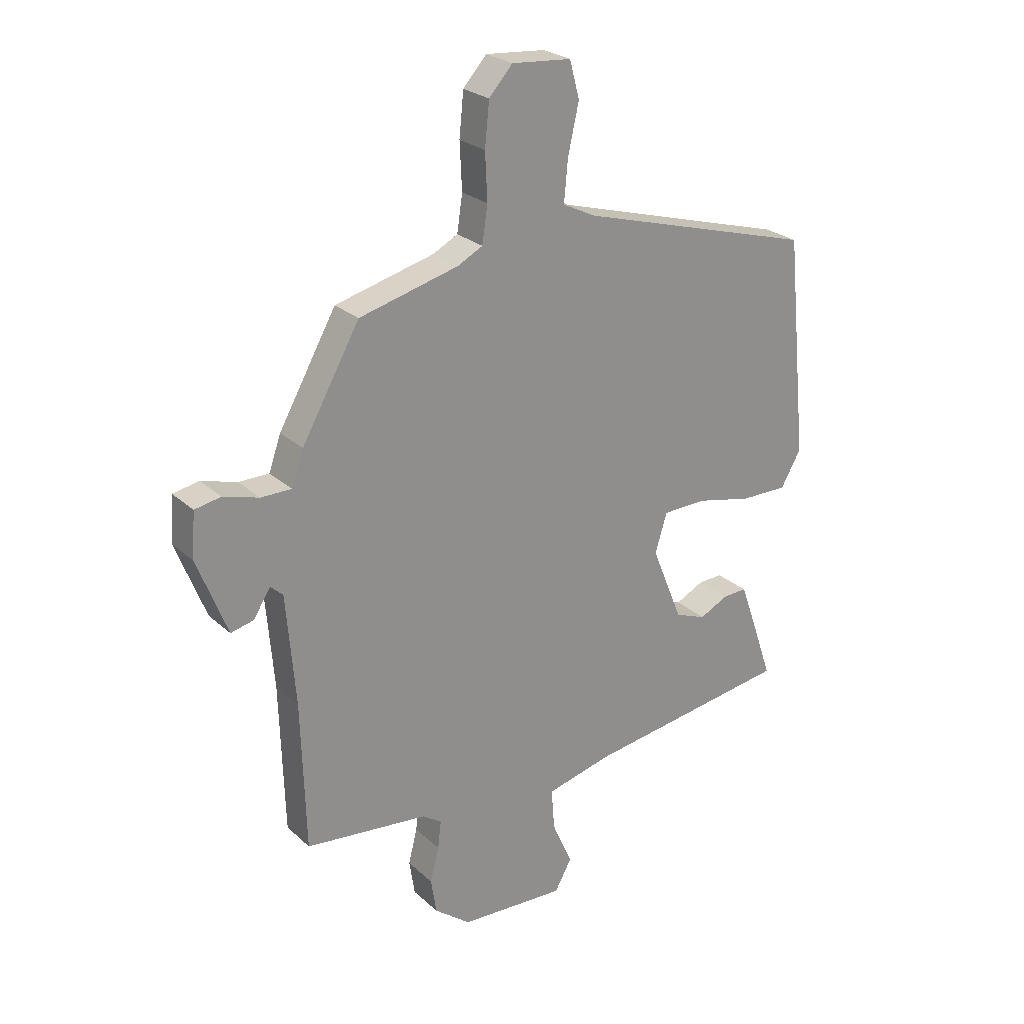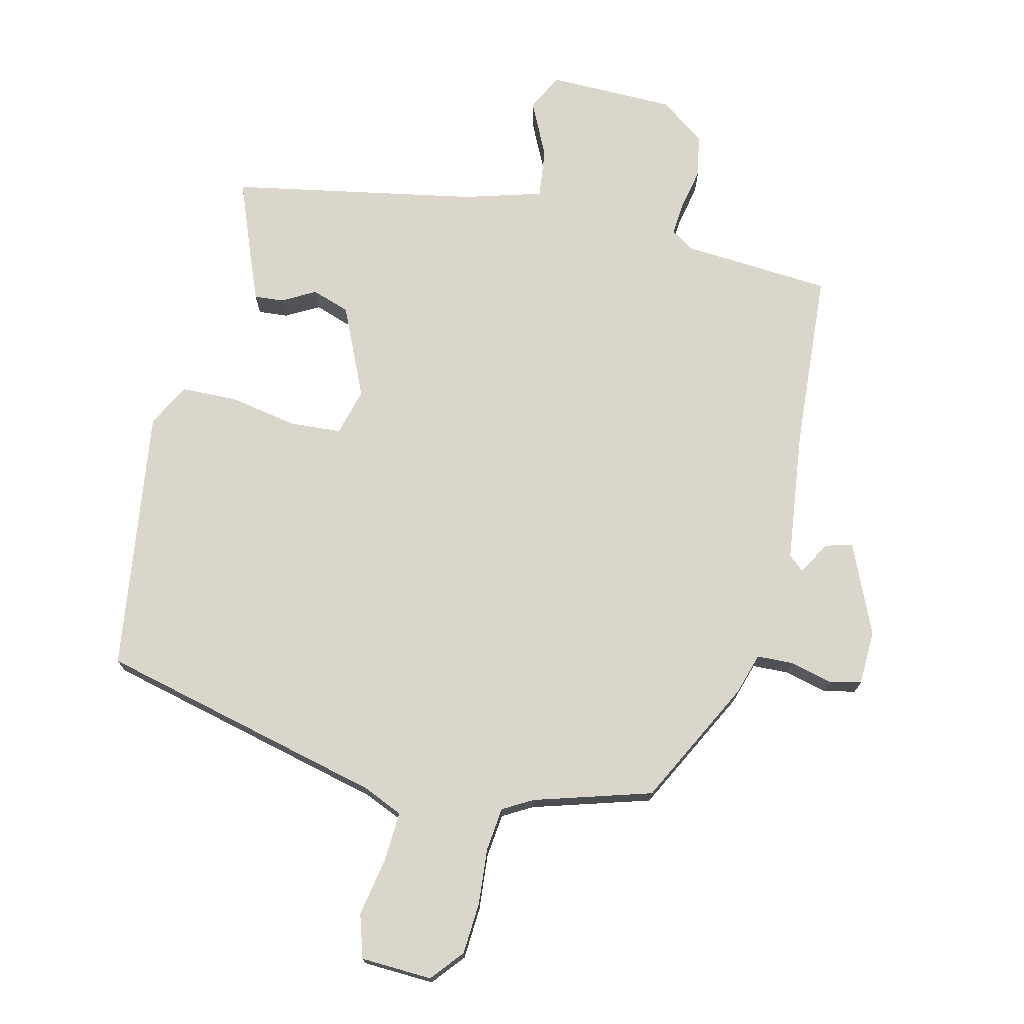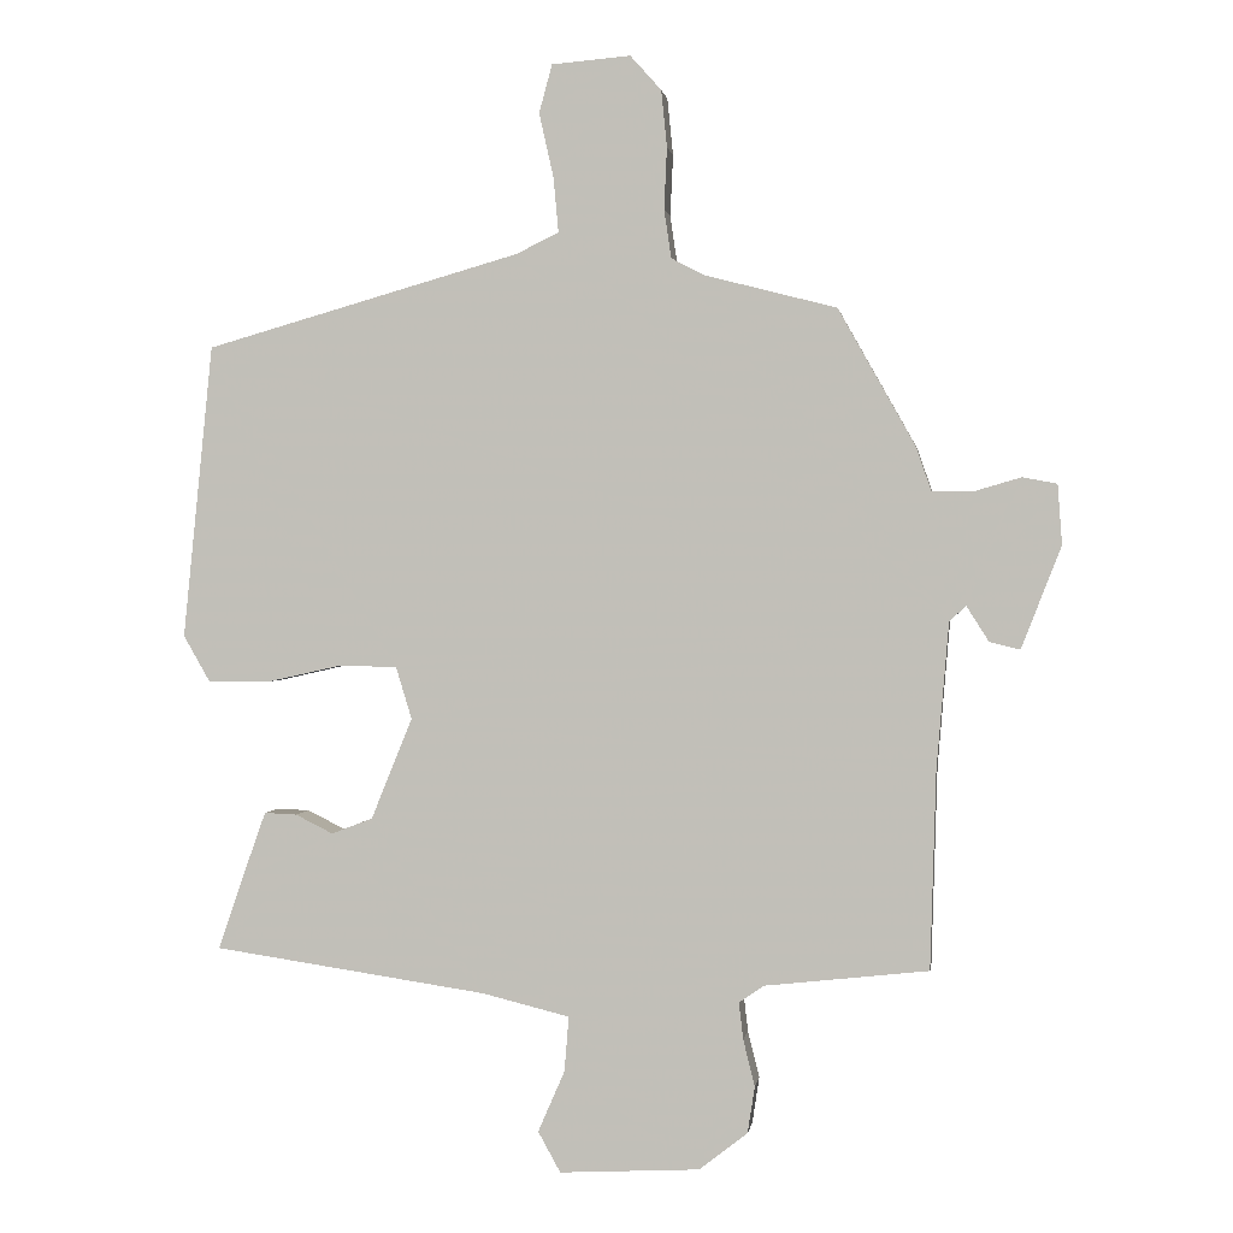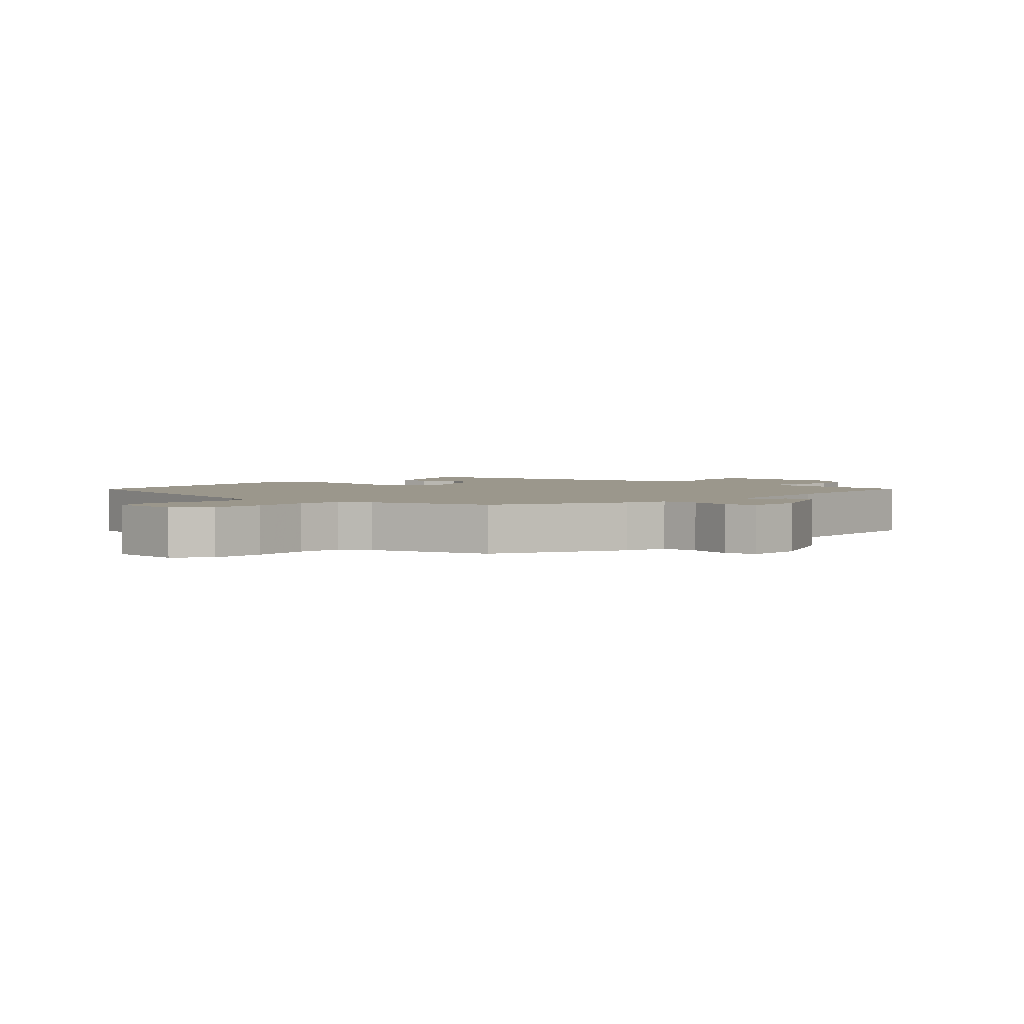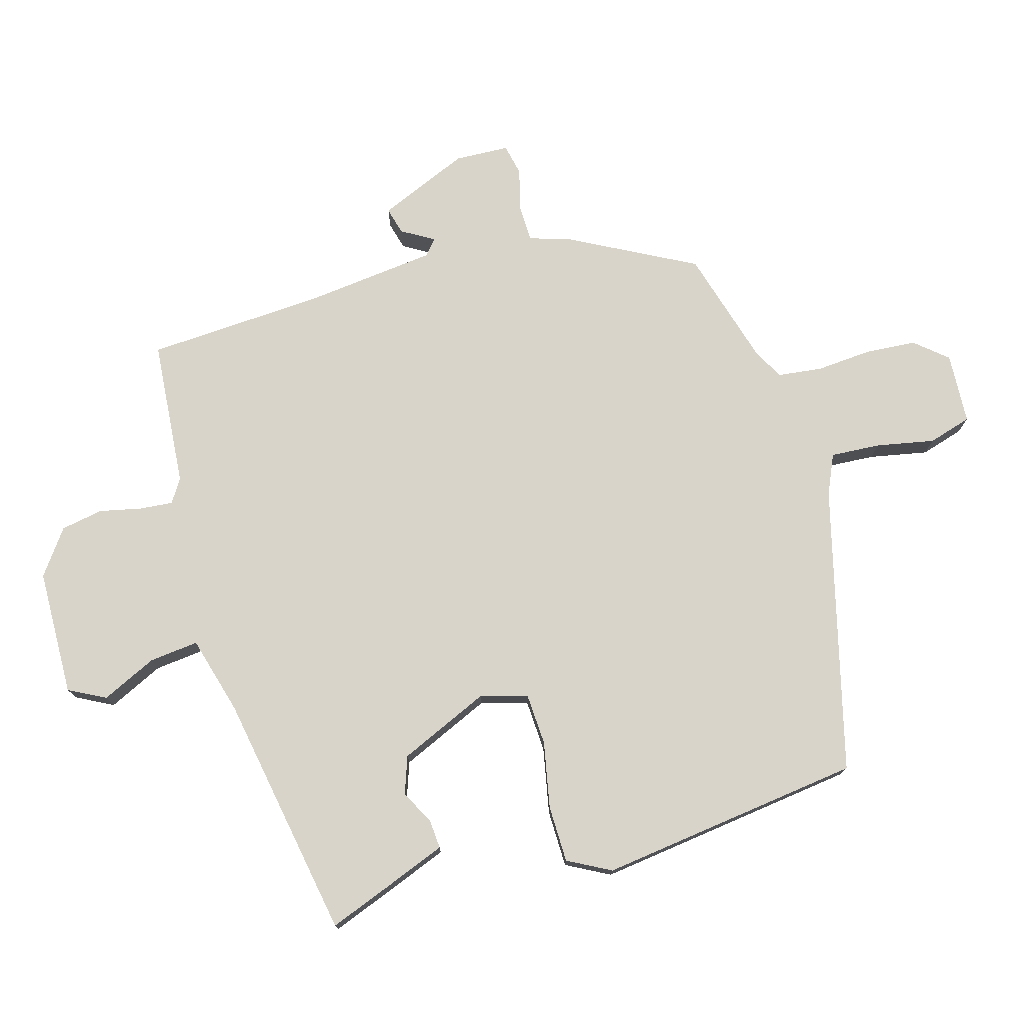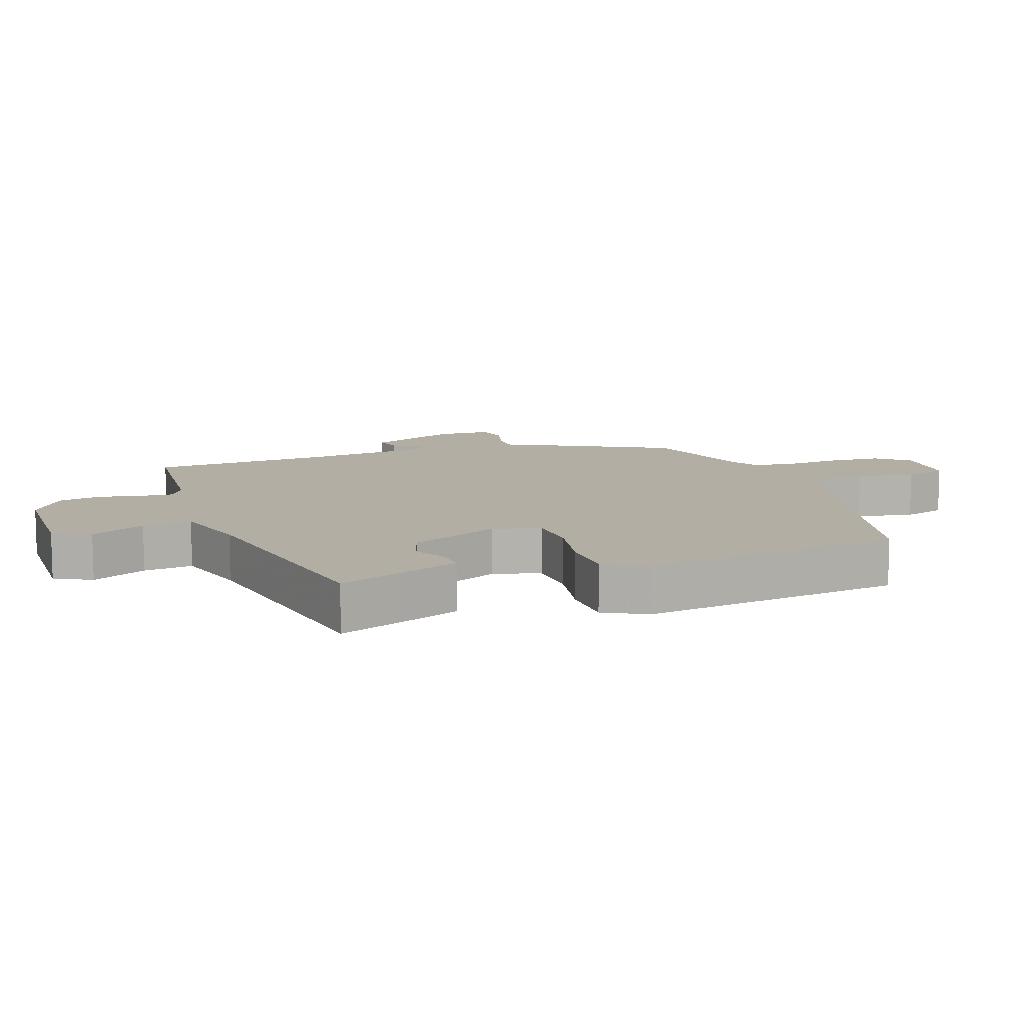
<metadata>
{"format":"obj","ext":"obj","renderer":"f3d","projection":"perspective","resolution":1024,"background":"white","views":[{"elev":25.2,"azim":144.9,"up":"+Z"},{"elev":73.5,"azim":11.2,"up":"+Y"},{"elev":0.9,"azim":8.1,"up":"+Z"},{"elev":2.7,"azim":40.0,"up":"+Y"},{"elev":75.7,"azim":-107.6,"up":"+Y"},{"elev":10.9,"azim":-111.3,"up":"+Y"}]}
</metadata>
<code>
v -0.498 0.07 0.413
v -0.063 0.07 0.537
v -0.003 0.07 0.566
v -0.01 0.07 0.642
v -0.03 0.07 0.731
v -0.012 0.07 0.798
v 0.097 0.07 0.807
v 0.14 0.07 0.759
v 0.148 0.07 0.68
v 0.144 0.07 0.595
v 0.154 0.07 0.528
v 0.2 0.07 0.504
v 0.382 0.07 0.457
v 0.488 0.07 0.269
v 0.51 0.07 0.206
v 0.566 0.07 0.206
v 0.631 0.07 0.225
v 0.679 0.07 0.216
v 0.685 0.07 0.133
v 0.63 0.07 -0.008
v 0.588 0.07 0.002
v 0.557 0.07 0.051
v 0.534 0.07 0.03
v 0.517 0.07 -0.173
v 0.509 0.07 -0.446
v 0.283 0.07 -0.471
v 0.248 0.07 -0.495
v 0.254 0.07 -0.546
v 0.27 0.07 -0.61
v 0.26 0.07 -0.675
v 0.193 0.07 -0.727
v -0.001 0.07 -0.737
v -0.032 0.07 -0.681
v 0.005 0.07 -0.596
v 0.011 0.07 -0.52
v -0.11 0.07 -0.49
v -0.489 0.07 -0.434
v -0.456 0.07 -0.338
v -0.422 0.07 -0.242
v -0.377 0.07 -0.244
v -0.325 0.07 -0.27
v -0.268 0.07 -0.248
v -0.211 0.07 -0.108
v -0.233 0.07 -0.036
v -0.313 0.07 -0.034
v -0.415 0.07 -0.057
v -0.502 0.07 -0.058
v -0.539 0.07 0.007
v -0.498 0 0.413
v -0.063 0 0.537
v -0.003 0 0.566
v -0.01 0 0.642
v -0.03 0 0.731
v -0.012 0 0.798
v 0.097 0 0.807
v 0.14 0 0.759
v 0.148 0 0.68
v 0.144 0 0.595
v 0.154 0 0.528
v 0.2 0 0.504
v 0.382 0 0.457
v 0.488 0 0.269
v 0.51 0 0.206
v 0.566 0 0.206
v 0.631 0 0.225
v 0.679 0 0.216
v 0.685 0 0.133
v 0.63 0 -0.008
v 0.588 0 0.002
v 0.557 0 0.051
v 0.534 0 0.03
v 0.517 0 -0.173
v 0.509 0 -0.446
v 0.283 0 -0.471
v 0.248 0 -0.495
v 0.254 0 -0.546
v 0.27 0 -0.61
v 0.26 0 -0.675
v 0.193 0 -0.727
v -0.001 0 -0.737
v -0.032 0 -0.681
v 0.005 0 -0.596
v 0.011 0 -0.52
v -0.11 0 -0.49
v -0.489 0 -0.434
v -0.456 0 -0.338
v -0.422 0 -0.242
v -0.377 0 -0.244
v -0.325 0 -0.27
v -0.268 0 -0.248
v -0.211 0 -0.108
v -0.233 0 -0.036
v -0.313 0 -0.034
v -0.415 0 -0.057
v -0.502 0 -0.058
v -0.539 0 0.007
f 45 46 47 48
f 44 45 48 1
f 38 39 40 41
f 36 37 38 41
f 35 36 41 42
f 31 32 33 34
f 31 34 35
f 28 29 30 31
f 27 28 31 35
f 26 27 35 42
f 24 25 26 42
f 19 20 21 22
f 17 18 19 22
f 16 17 22 23
f 15 16 23
f 12 13 14 15
f 11 12 15 23
f 7 8 9 10
f 7 10 11
f 4 5 6 7
f 3 4 7 11
f 2 3 11 23
f 44 1 2 23
f 23 24 42 43
f 23 43 44
f 96 95 94 93
f 49 96 93 92
f 89 88 87 86
f 89 86 85 84
f 90 89 84 83
f 82 81 80 79
f 83 82 79
f 79 78 77 76
f 83 79 76 75
f 90 83 75 74
f 90 74 73 72
f 70 69 68 67
f 70 67 66 65
f 71 70 65 64
f 71 64 63
f 63 62 61 60
f 71 63 60 59
f 58 57 56 55
f 59 58 55
f 55 54 53 52
f 59 55 52 51
f 71 59 51 50
f 71 50 49 92
f 91 90 72 71
f 92 91 71
f 1 49 50 2
f 2 50 51 3
f 3 51 52 4
f 4 52 53 5
f 5 53 54 6
f 6 54 55 7
f 7 55 56 8
f 8 56 57 9
f 9 57 58 10
f 10 58 59 11
f 11 59 60 12
f 12 60 61 13
f 13 61 62 14
f 14 62 63 15
f 15 63 64 16
f 16 64 65 17
f 17 65 66 18
f 18 66 67 19
f 19 67 68 20
f 20 68 69 21
f 21 69 70 22
f 22 70 71 23
f 23 71 72 24
f 24 72 73 25
f 25 73 74 26
f 26 74 75 27
f 27 75 76 28
f 28 76 77 29
f 29 77 78 30
f 30 78 79 31
f 31 79 80 32
f 32 80 81 33
f 33 81 82 34
f 34 82 83 35
f 35 83 84 36
f 36 84 85 37
f 37 85 86 38
f 38 86 87 39
f 39 87 88 40
f 40 88 89 41
f 41 89 90 42
f 42 90 91 43
f 43 91 92 44
f 44 92 93 45
f 45 93 94 46
f 46 94 95 47
f 47 95 96 48
f 48 96 49 1

</code>
